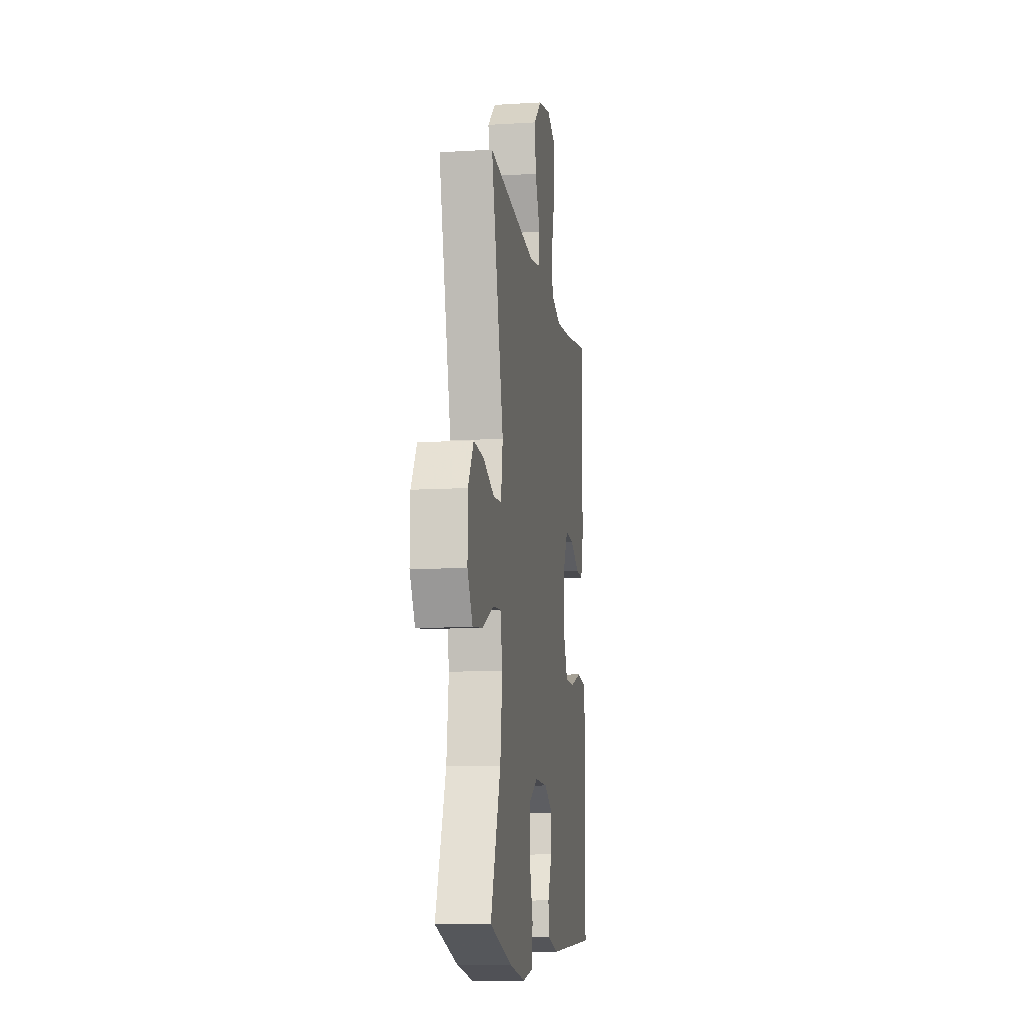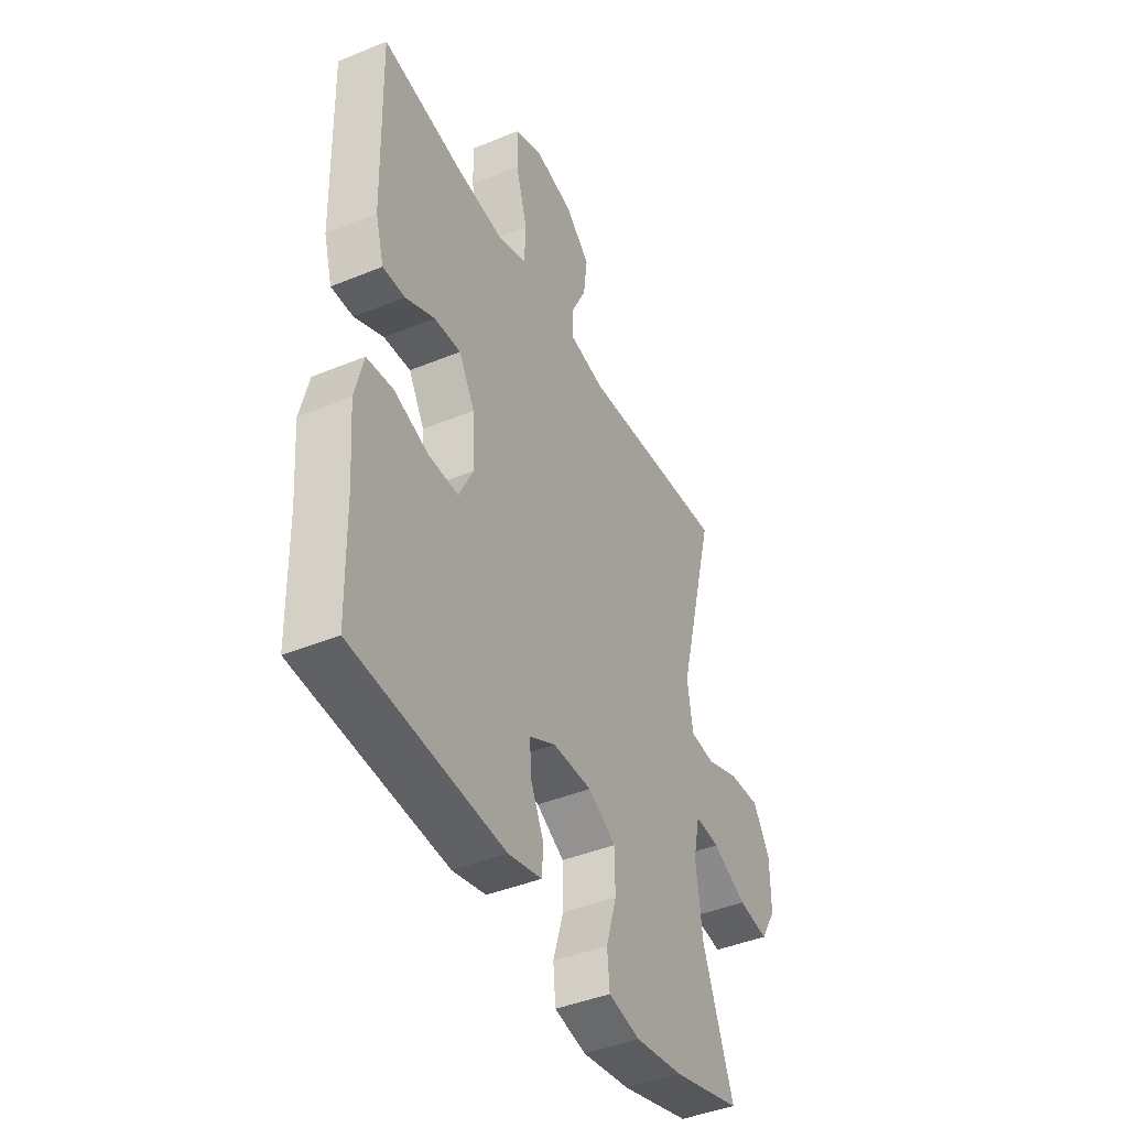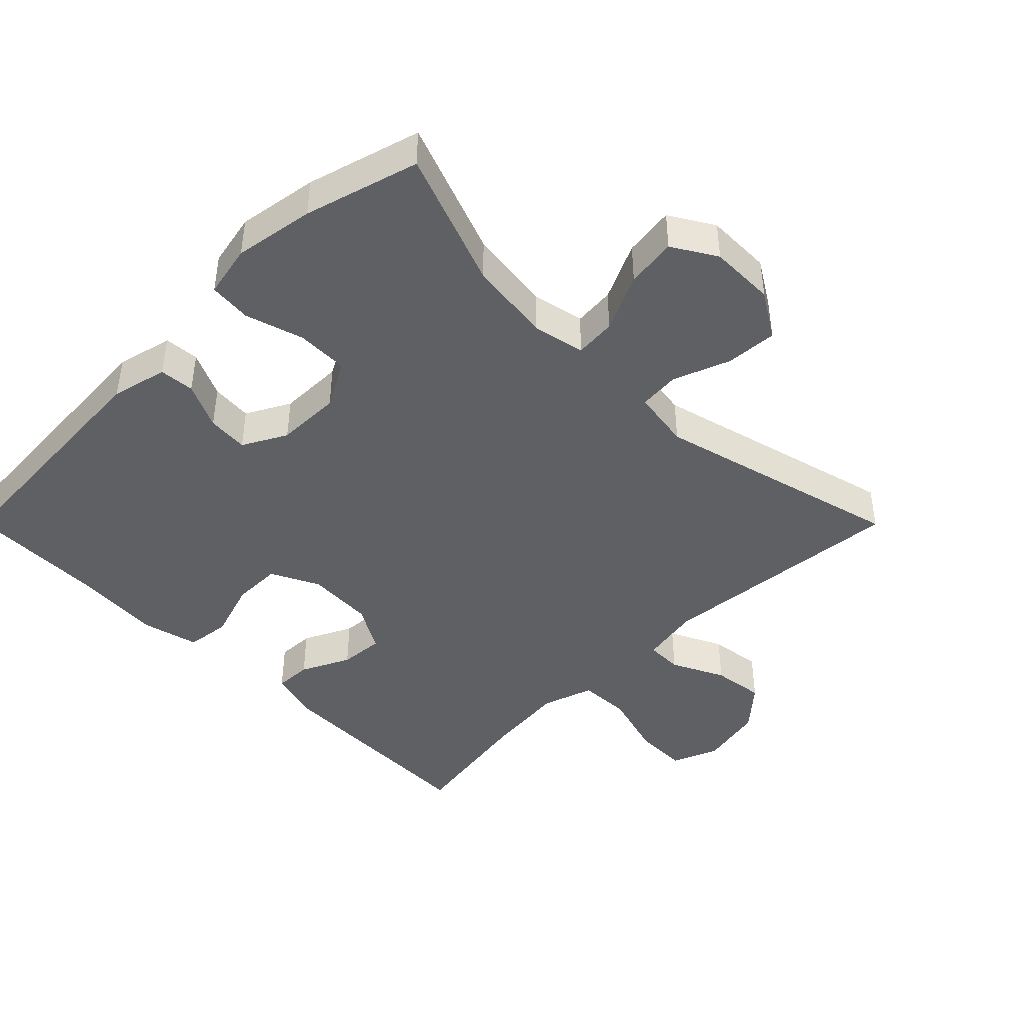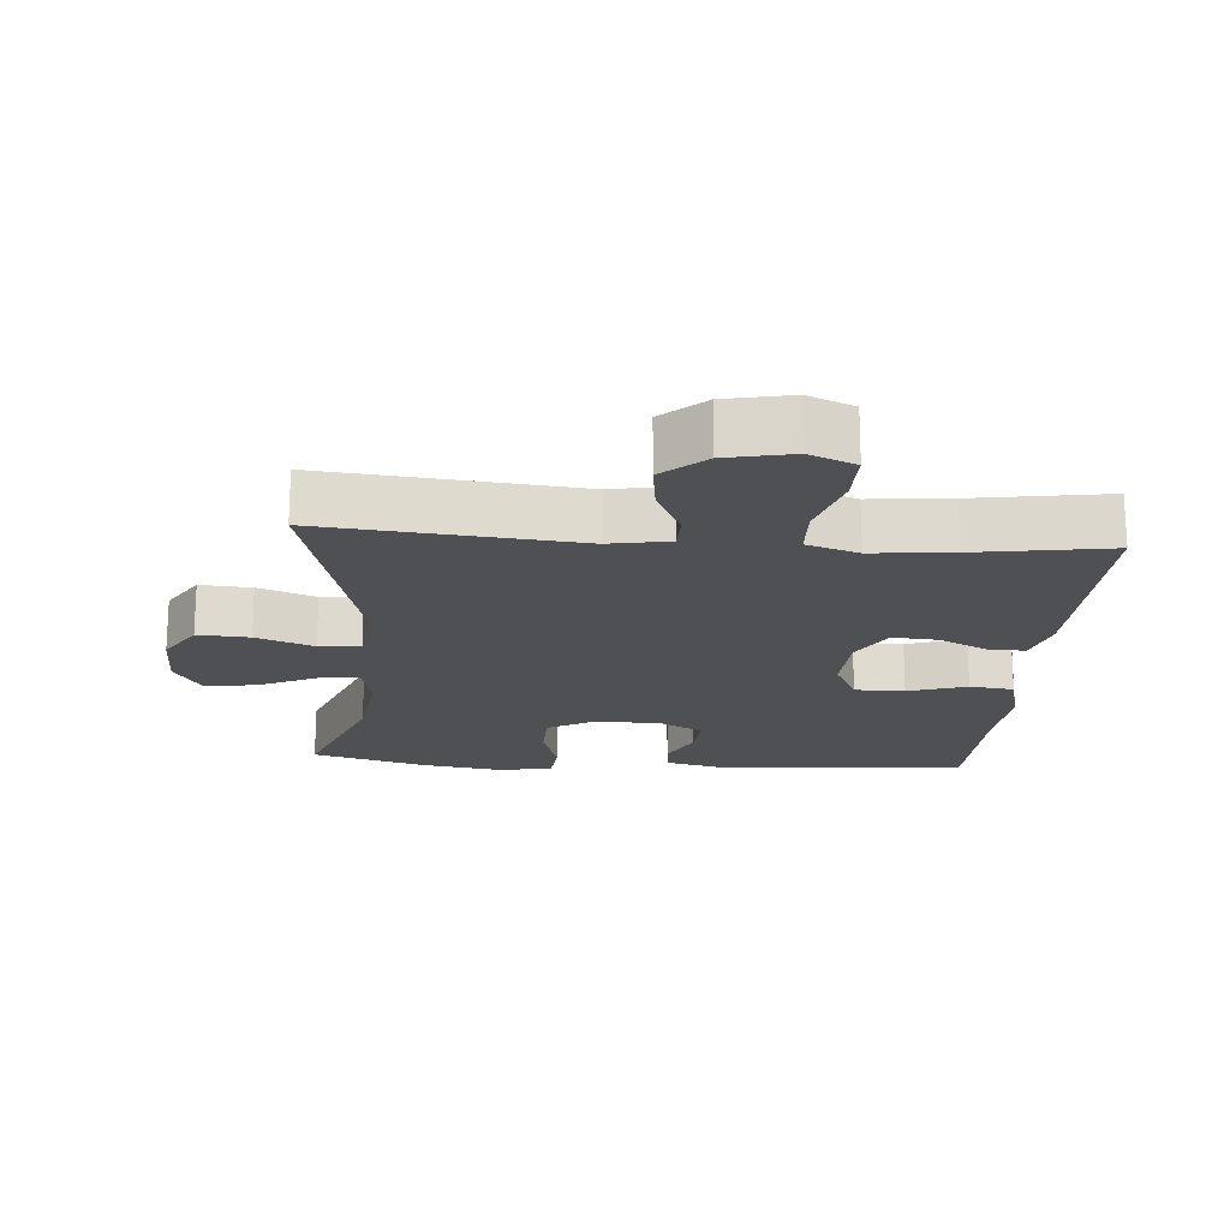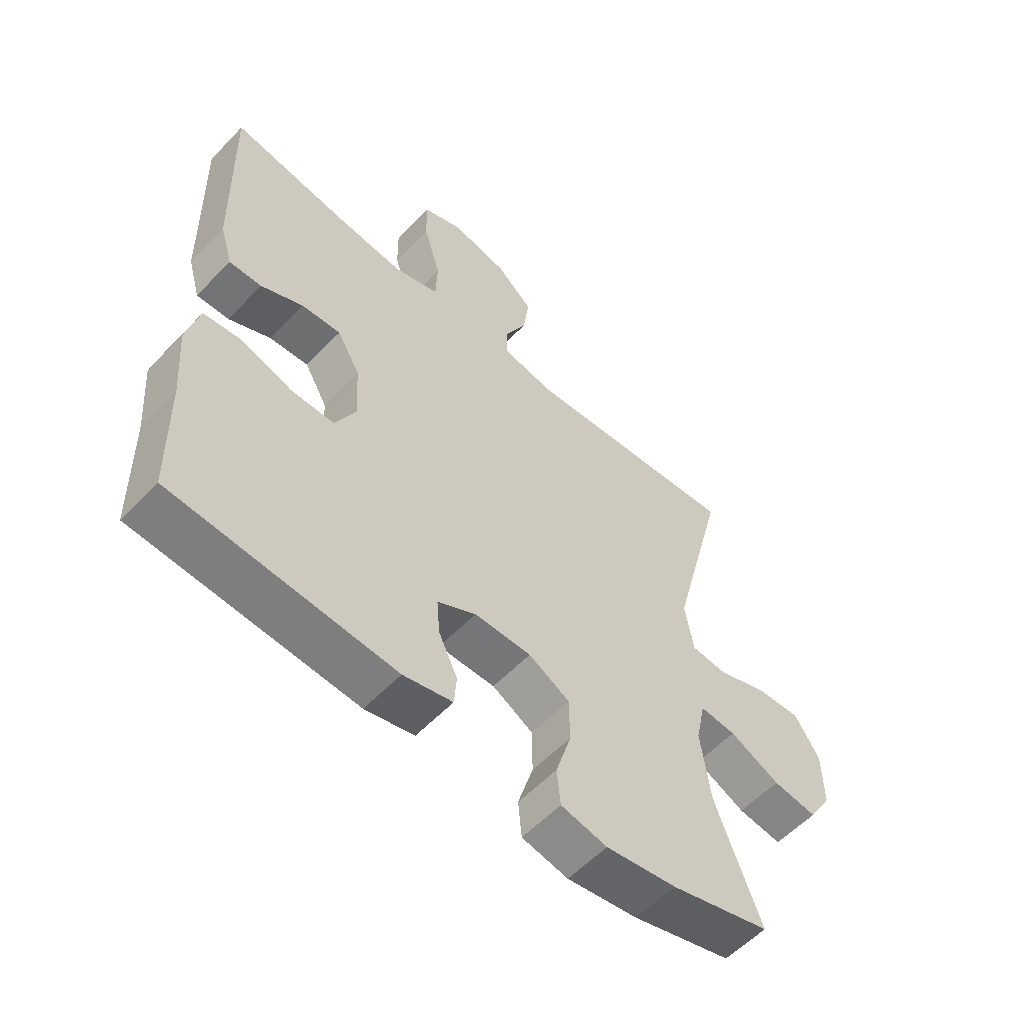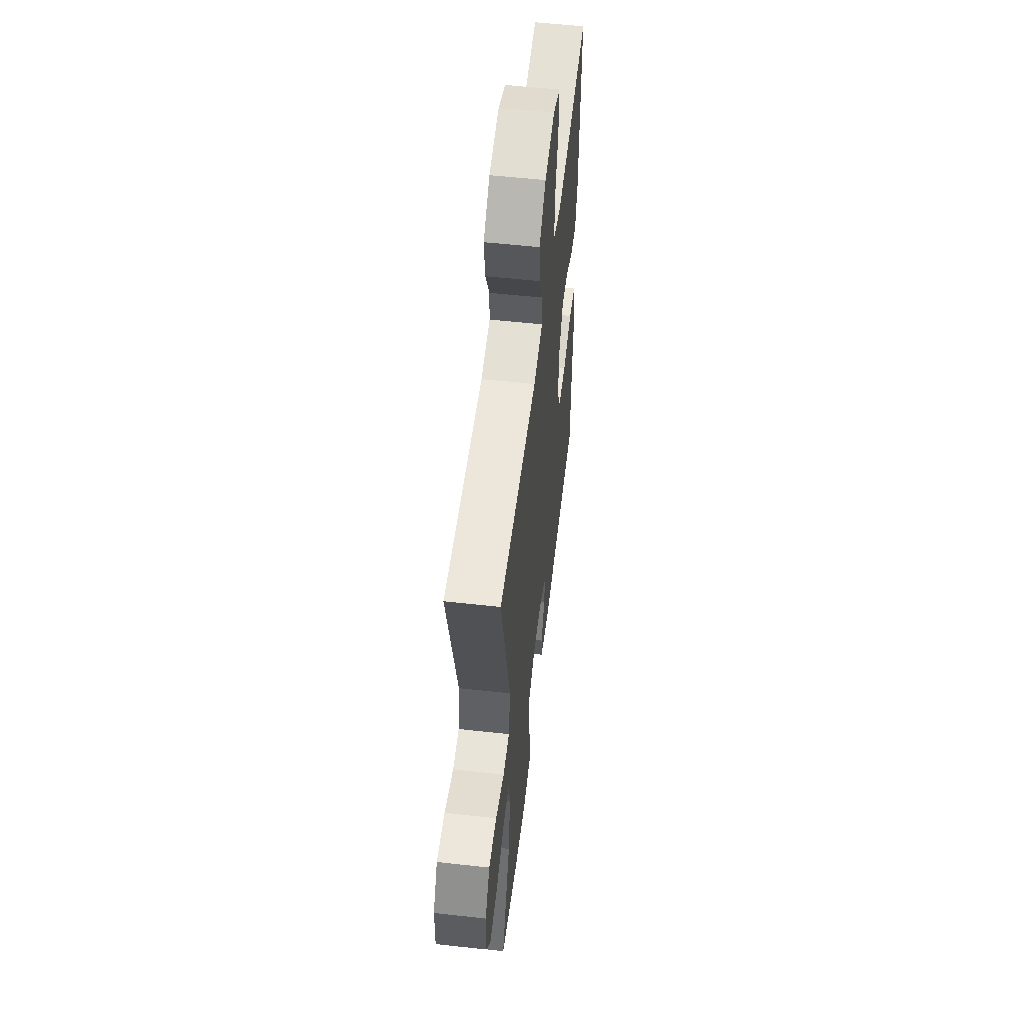
<metadata>
{"format":"obj","ext":"obj","renderer":"f3d","projection":"perspective","resolution":1024,"background":"white","views":[{"elev":-11.3,"azim":-81.6,"up":"+Z"},{"elev":-42.8,"azim":116.0,"up":"+Z"},{"elev":-43.7,"azim":-135.1,"up":"+Y"},{"elev":-18.7,"azim":-4.5,"up":"+Y"},{"elev":-57.3,"azim":137.0,"up":"+Z"},{"elev":55.4,"azim":-83.3,"up":"+Z"}]}
</metadata>
<code>
v -0.5 0.07 -0.5
v -0.424 0.07 -0.299
v -0.408 0.07 -0.175
v -0.424 0.07 -0.098
v -0.485 0.07 -0.103
v -0.57 0.07 -0.143
v -0.645 0.07 -0.153
v -0.684 0.07 -0.088
v -0.683 0.07 0.009
v -0.641 0.07 0.077
v -0.565 0.07 0.072
v -0.481 0.07 0.04
v -0.42 0.07 0.045
v -0.406 0.07 0.133
v -0.5 0.07 0.5
v -0.13 0.07 0.465
v -0.042 0.07 0.481
v -0.041 0.07 0.535
v -0.079 0.07 0.613
v -0.089 0.07 0.69
v -0.027 0.07 0.745
v 0.069 0.07 0.765
v 0.137 0.07 0.737
v 0.136 0.07 0.658
v 0.107 0.07 0.559
v 0.11 0.07 0.482
v 0.186 0.07 0.457
v 0.305 0.07 0.469
v 0.5 0.07 0.5
v 0.492 0.07 0.17
v 0.471 0.07 0.096
v 0.416 0.07 0.098
v 0.344 0.07 0.133
v 0.278 0.07 0.138
v 0.239 0.07 0.07
v 0.234 0.07 -0.029
v 0.269 0.07 -0.1
v 0.342 0.07 -0.1
v 0.428 0.07 -0.072
v 0.493 0.07 -0.08
v 0.514 0.07 -0.165
v 0.504 0.07 -0.295
v 0.5 0.07 -0.5
v 0.127 0.07 -0.524
v 0.044 0.07 -0.504
v 0.04 0.07 -0.452
v 0.072 0.07 -0.384
v 0.077 0.07 -0.323
v 0.012 0.07 -0.288
v -0.084 0.07 -0.287
v -0.153 0.07 -0.325
v -0.154 0.07 -0.402
v -0.128 0.07 -0.488
v -0.134 0.07 -0.551
v -0.212 0.07 -0.567
v -0.331 0.07 -0.548
v -0.5 0 -0.5
v -0.424 0 -0.299
v -0.408 0 -0.175
v -0.424 0 -0.098
v -0.485 0 -0.103
v -0.57 0 -0.143
v -0.645 0 -0.153
v -0.684 0 -0.088
v -0.683 0 0.009
v -0.641 0 0.077
v -0.565 0 0.072
v -0.481 0 0.04
v -0.42 0 0.045
v -0.406 0 0.133
v -0.5 0 0.5
v -0.13 0 0.465
v -0.042 0 0.481
v -0.041 0 0.535
v -0.079 0 0.613
v -0.089 0 0.69
v -0.027 0 0.745
v 0.069 0 0.765
v 0.137 0 0.737
v 0.136 0 0.658
v 0.107 0 0.559
v 0.11 0 0.482
v 0.186 0 0.457
v 0.305 0 0.469
v 0.5 0 0.5
v 0.492 0 0.17
v 0.471 0 0.096
v 0.416 0 0.098
v 0.344 0 0.133
v 0.278 0 0.138
v 0.239 0 0.07
v 0.234 0 -0.029
v 0.269 0 -0.1
v 0.342 0 -0.1
v 0.428 0 -0.072
v 0.493 0 -0.08
v 0.514 0 -0.165
v 0.504 0 -0.295
v 0.5 0 -0.5
v 0.127 0 -0.524
v 0.044 0 -0.504
v 0.04 0 -0.452
v 0.072 0 -0.384
v 0.077 0 -0.323
v 0.012 0 -0.288
v -0.084 0 -0.287
v -0.153 0 -0.325
v -0.154 0 -0.402
v -0.128 0 -0.488
v -0.134 0 -0.551
v -0.212 0 -0.567
v -0.331 0 -0.548
f 56 1 2
f 55 56 2
f 54 55 2
f 53 54 2
f 52 53 2
f 51 52 2 3
f 50 51 3 4
f 49 50 4
f 45 46 47
f 44 45 47
f 43 44 47
f 42 43 47
f 42 47 48
f 41 42 48
f 40 41 48
f 39 40 48
f 38 39 48
f 37 38 48 49
f 31 32 33
f 30 31 33
f 29 30 33
f 28 29 33
f 27 28 33 34
f 26 27 34 35
f 23 24 25
f 22 23 25
f 21 22 25
f 20 21 25
f 19 20 25
f 18 19 25
f 17 18 25 26
f 26 35 36
f 17 26 36
f 16 17 36
f 10 11 12
f 9 10 12
f 8 9 12
f 7 8 12
f 6 7 12
f 5 6 12
f 4 5 12 13
f 49 4 13 14
f 36 37 49
f 16 36 49
f 15 16 49
f 14 15 49
f 58 57 112
f 58 112 111
f 58 111 110
f 58 110 109
f 58 109 108
f 59 58 108 107
f 60 59 107 106
f 60 106 105
f 103 102 101
f 103 101 100
f 103 100 99
f 103 99 98
f 104 103 98
f 104 98 97
f 104 97 96
f 104 96 95
f 104 95 94
f 105 104 94 93
f 89 88 87
f 89 87 86
f 89 86 85
f 89 85 84
f 90 89 84 83
f 91 90 83 82
f 81 80 79
f 81 79 78
f 81 78 77
f 81 77 76
f 81 76 75
f 81 75 74
f 82 81 74 73
f 92 91 82
f 92 82 73
f 92 73 72
f 68 67 66
f 68 66 65
f 68 65 64
f 68 64 63
f 68 63 62
f 68 62 61
f 69 68 61 60
f 70 69 60 105
f 105 93 92
f 105 92 72
f 105 72 71
f 105 71 70
f 1 57 58 2
f 2 58 59 3
f 3 59 60 4
f 4 60 61 5
f 5 61 62 6
f 6 62 63 7
f 7 63 64 8
f 8 64 65 9
f 9 65 66 10
f 10 66 67 11
f 11 67 68 12
f 12 68 69 13
f 13 69 70 14
f 14 70 71 15
f 15 71 72 16
f 16 72 73 17
f 17 73 74 18
f 18 74 75 19
f 19 75 76 20
f 20 76 77 21
f 21 77 78 22
f 22 78 79 23
f 23 79 80 24
f 24 80 81 25
f 25 81 82 26
f 26 82 83 27
f 27 83 84 28
f 28 84 85 29
f 29 85 86 30
f 30 86 87 31
f 31 87 88 32
f 32 88 89 33
f 33 89 90 34
f 34 90 91 35
f 35 91 92 36
f 36 92 93 37
f 37 93 94 38
f 38 94 95 39
f 39 95 96 40
f 40 96 97 41
f 41 97 98 42
f 42 98 99 43
f 43 99 100 44
f 44 100 101 45
f 45 101 102 46
f 46 102 103 47
f 47 103 104 48
f 48 104 105 49
f 49 105 106 50
f 50 106 107 51
f 51 107 108 52
f 52 108 109 53
f 53 109 110 54
f 54 110 111 55
f 55 111 112 56
f 56 112 57 1

</code>
